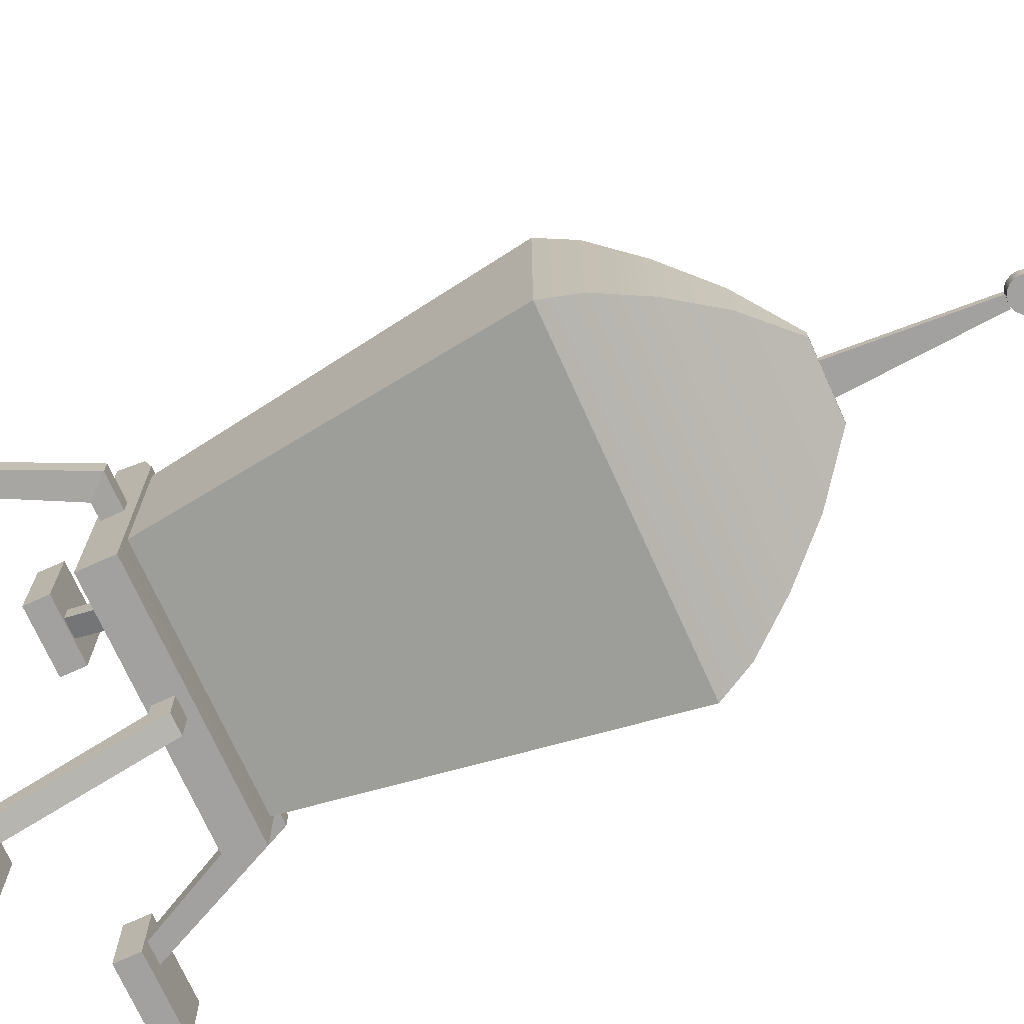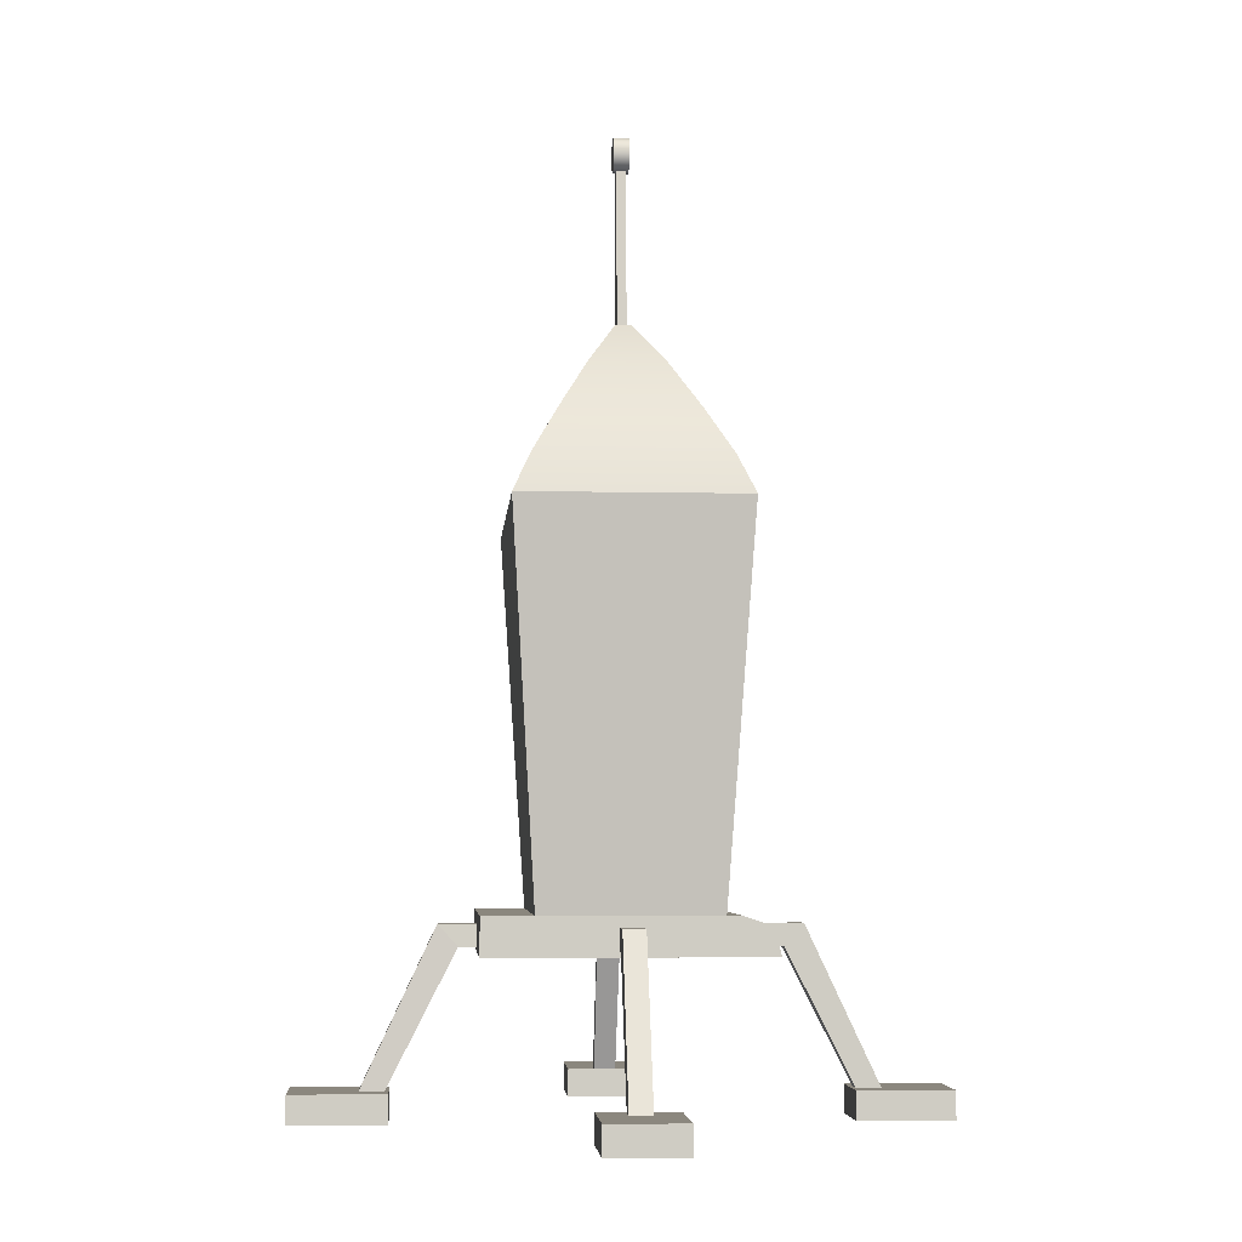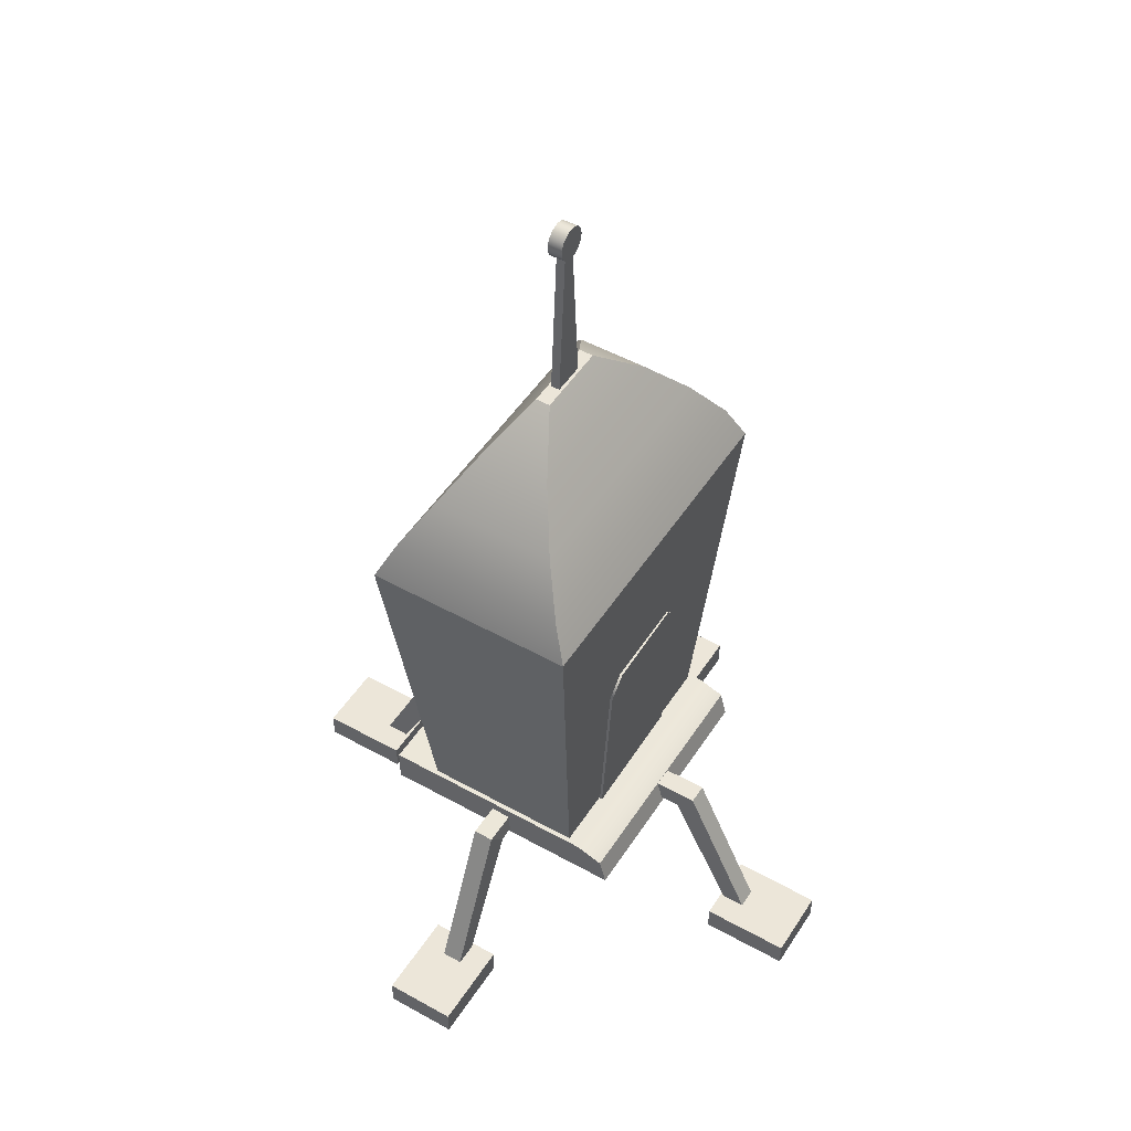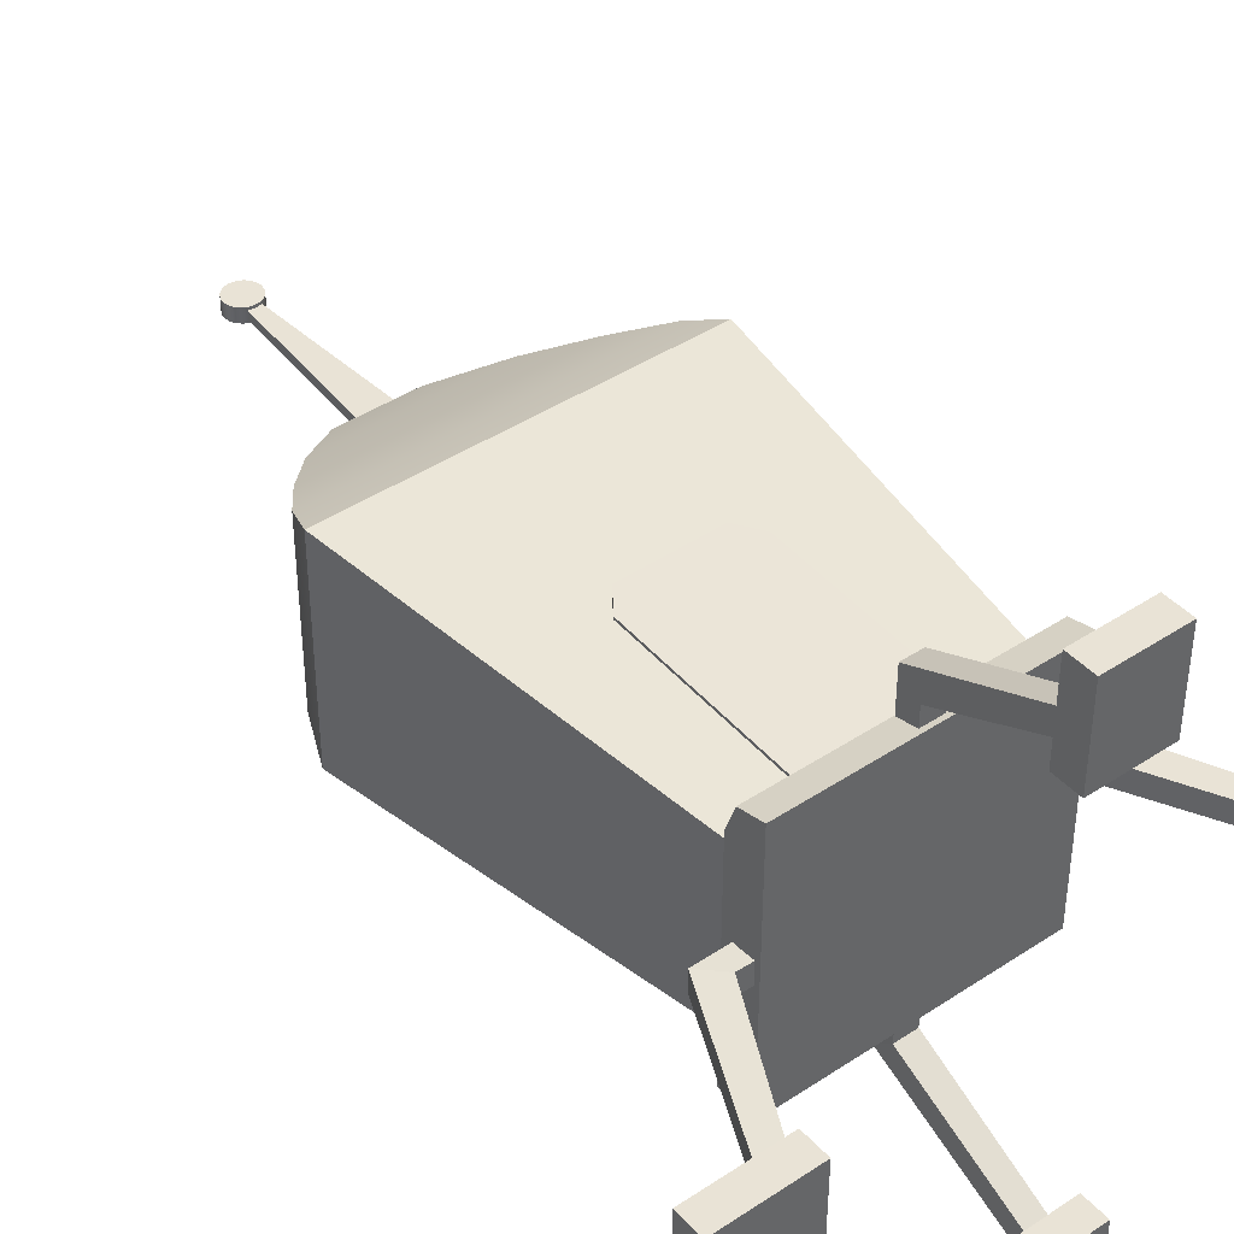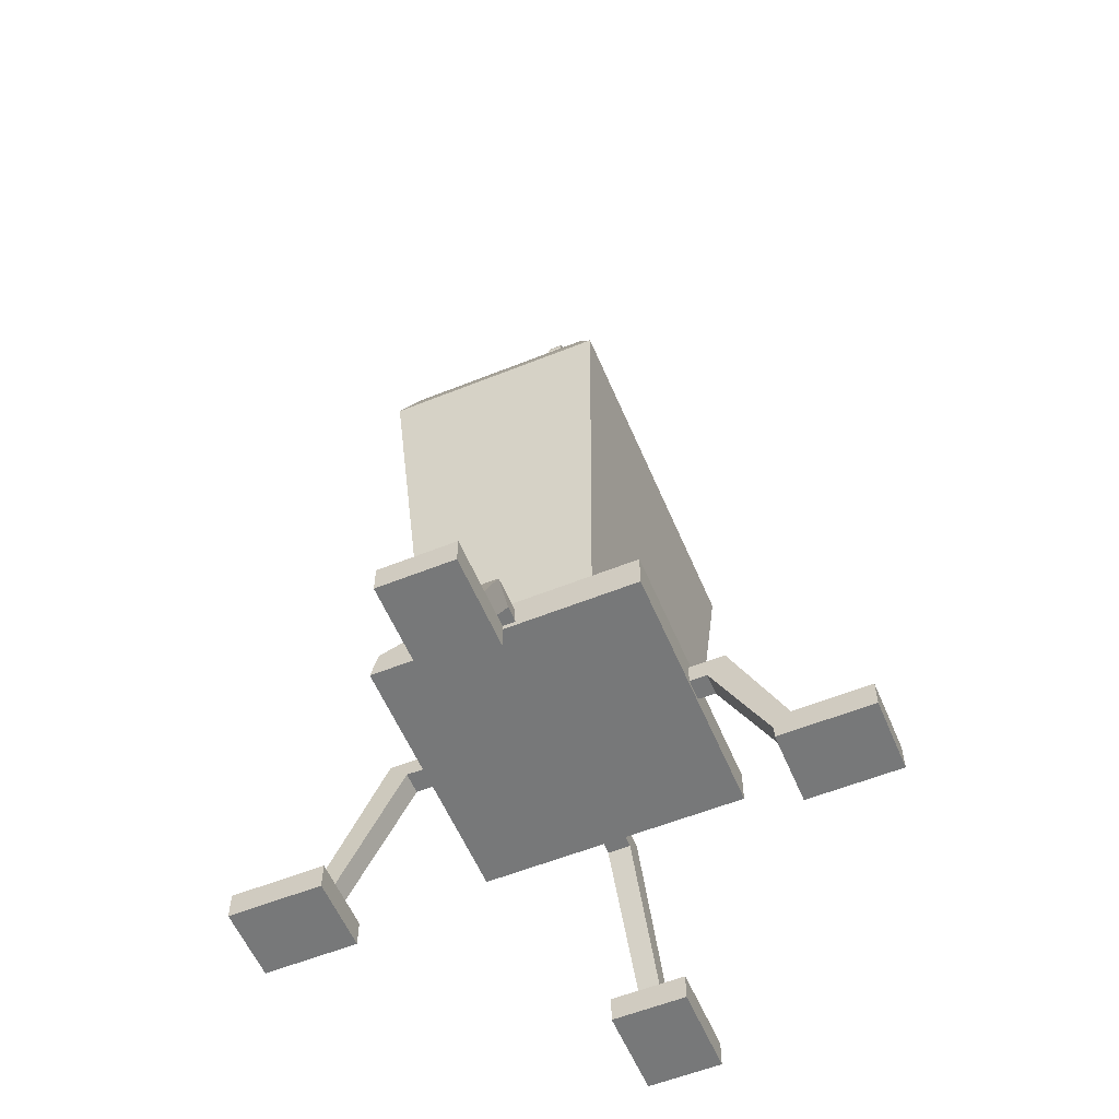
<metadata>
{"format":"obj","ext":"obj","renderer":"f3d","projection":"perspective","resolution":1024,"background":"white","views":[{"elev":-72.3,"azim":114.3,"up":"+Z"},{"elev":-4.9,"azim":-94.2,"up":"+Y"},{"elev":49.5,"azim":-58.4,"up":"+Y"},{"elev":42.2,"azim":-38.4,"up":"+Z"},{"elev":-57.4,"azim":112.7,"up":"+Y"}]}
</metadata>
<code>
g default
v -0.6371 0.8303 -0.4247
v 0.6339 0.8303 -0.4247
v 0.6339 0.8303 0.4226
v -0.6371 0.8303 0.4226
v -0.3186 0.8547 0.4242
v -0.2315 0.8547 0.4242
v -0.2315 0.8548 0.4228
v -0.3186 0.8548 0.4228
v -0.9118 2.865 0.5497
v -0.9118 2.865 -0.5518
v -0.2315 2.002 0.4884
v -0.3186 1.903 0.4827
v 0.2342 0.8547 0.4242
v 0.2342 0.8548 0.4228
v 0.9086 2.865 -0.5518
v -0.3186 1.903 0.4896
v 0.3154 1.903 0.4827
v 0.2342 2.002 0.4884
v 0.3154 0.8547 0.4242
v 0.3154 0.8548 0.4228
v -0.8372 3.054 0.4639
v -0.8372 3.054 -0.4659
v 0.3154 1.903 0.4896
v -0.2315 2.001 0.4958
v -0.6754 3.293 0.33
v -0.6754 3.293 -0.332
v 0.834 3.054 -0.4659
v 0.2342 2.001 0.4958
v 0.9086 2.865 0.5497
v 0.6722 3.293 -0.332
v -0.4651 3.539 0.1863
v -0.4651 3.539 -0.1883
v 0.4619 3.539 -0.1883
v -0.2001 3.766 0.03765
v -0.2001 3.766 -0.03971
v 0.834 3.054 0.4639
v 0.1969 3.766 -0.03971
v 0.6722 3.293 0.33
v 0.4619 3.539 0.1863
v 0.1969 3.766 0.03765
v -0.2359 0.8437 0.2748
v -0.3246 0.8437 0.2748
v -0.2359 2.013 0.3417
v -0.3246 1.912 0.3359
v 0.2387 0.8437 0.2748
v 0.3215 1.912 0.3359
v 0.2387 2.013 0.3417
v 0.3215 0.8437 0.2748
v 0.007041 1.449 0.3176
g Cuerpo Nave
f 5 6 7 8
f 1 4 9 10
f 6 13 14 7
f 10 15 2 1
f 16 5 8 12
f 13 19 20 14
f 21 22 10 9
f 19 23 17 20
f 24 16 12 11
f 25 26 22 21
f 22 27 15 10
f 28 24 11 18
f 3 2 15 29
f 23 28 18 17
f 26 30 27 22
f 31 32 26 25
f 32 33 30 26
f 34 35 32 31
f 9 29 36 21
f 35 37 33 32
f 21 36 38 25
f 25 38 39 31
f 31 39 40 34
f 34 40 37 35
f 29 15 27 36
f 36 27 30 38
f 39 33 37 40
f 38 30 33 39
f 4 3 5
f 5 3 6
f 6 3 13
f 13 3 19
f 29 23 3
f 23 19 3
f 23 29 28
f 29 9 28
f 28 9 24
f 4 5 9
f 24 9 16
f 5 16 9
f 8 7 41 42
f 11 12 44 43
f 7 14 45 41
f 12 8 42 44
f 17 18 47 46
f 14 20 48 45
f 20 17 46 48
f 18 11 43 47
f 42 41 49
f 43 44 49
f 41 45 49
f 44 42 49
f 46 47 49
f 45 48 49
f 48 46 49
f 47 43 49
f 2 3 4 1
g default
v -0.0896 3.733 0.02221
v 0.08644 3.733 0.02221
v -0.0347 4.554 0.02221
v 0.03154 4.554 0.02221
v -0.0347 4.554 -0.02426
v 0.03154 4.554 -0.02426
v -0.0896 3.733 -0.02426
v 0.08644 3.733 -0.02426
v 0.08036 4.664 -0.039
v 0.06812 4.688 -0.039
v 0.04906 4.707 -0.039
v 0.02504 4.719 -0.039
v -0.001581 4.724 -0.039
v -0.0282 4.719 -0.039
v -0.05222 4.707 -0.039
v -0.07128 4.688 -0.039
v -0.08352 4.664 -0.039
v -0.08774 4.638 -0.039
v -0.08352 4.611 -0.039
v -0.07128 4.587 -0.039
v -0.05222 4.568 -0.039
v -0.0282 4.556 -0.039
v -0.001581 4.551 -0.039
v 0.02504 4.556 -0.039
v 0.04906 4.568 -0.039
v 0.06812 4.587 -0.039
v 0.08036 4.611 -0.039
v 0.08457 4.638 -0.039
v 0.08036 4.664 0.03694
v 0.06812 4.688 0.03694
v 0.04906 4.707 0.03694
v 0.02504 4.719 0.03694
v -0.001581 4.724 0.03694
v -0.0282 4.719 0.03694
v -0.05222 4.707 0.03694
v -0.07128 4.688 0.03694
v -0.08352 4.664 0.03694
v -0.08774 4.638 0.03694
v -0.08352 4.611 0.03694
v -0.07128 4.587 0.03694
v -0.05222 4.568 0.03694
v -0.0282 4.556 0.03694
v -0.001581 4.551 0.03694
v 0.02504 4.556 0.03694
v 0.04906 4.568 0.03694
v 0.06812 4.587 0.03694
v 0.08036 4.611 0.03694
v 0.08457 4.638 0.03694
v -0.001581 4.638 -0.039
v -0.001581 4.638 0.03694
g Nave Antena
f 50 51 53 52
f 54 55 57 56
f 51 57 55 53
f 56 50 52 54
f 58 59 79 78
f 59 60 80 79
f 60 61 81 80
f 61 62 82 81
f 62 63 83 82
f 63 64 84 83
f 64 65 85 84
f 65 66 86 85
f 66 67 87 86
f 67 68 88 87
f 68 69 89 88
f 69 70 90 89
f 70 71 91 90
f 71 72 92 91
f 72 73 93 92
f 73 74 94 93
f 74 75 95 94
f 75 76 96 95
f 76 77 97 96
f 77 58 78 97
f 59 58 98
f 60 59 98
f 61 60 98
f 62 61 98
f 63 62 98
f 64 63 98
f 65 64 98
f 66 65 98
f 67 66 98
f 68 67 98
f 69 68 98
f 70 69 98
f 71 70 98
f 72 71 98
f 73 72 98
f 74 73 98
f 75 74 98
f 76 75 98
f 77 76 98
f 58 77 98
f 78 79 99
f 79 80 99
f 80 81 99
f 81 82 99
f 82 83 99
f 83 84 99
f 84 85 99
f 85 86 99
f 86 87 99
f 87 88 99
f 88 89 99
f 89 90 99
f 90 91 99
f 91 92 99
f 92 93 99
f 93 94 99
f 94 95 99
f 95 96 99
f 96 97 99
f 97 78 99
g default
v -0.3395 0.8304 0.4422
v 0.3294 0.8413 0.435
v -0.3396 0.8314 0.4288
v 0.3293 0.8423 0.4215
v -0.2607 2.059 0.5127
v -0.2609 2.06 0.4992
v -0.2477 0.8329 0.4278
v -0.2476 0.8319 0.4412
v 0.2306 2.067 0.5073
v 0.2304 2.068 0.4939
v 0.2436 0.8409 0.4224
v 0.2437 0.8399 0.4359
v 0.3176 1.95 0.5002
v 0.2319 1.949 0.5011
v -0.2594 1.941 0.5065
v -0.3513 1.94 0.5075
v -0.3515 1.941 0.494
v 0.3174 1.951 0.4867
v 0.2317 1.95 0.4877
v -0.2596 1.942 0.493
g Nave Puerta
f 100 107 114 115
f 102 106 107 100
f 101 103 117 112
f 102 100 115 116
f 104 108 109 105
f 107 106 110 111
f 114 107 111 113
f 117 109 108 112
f 111 110 103 101
f 113 111 101 112
f 108 113 112
f 104 114 113 108
f 115 114 104
f 105 116 115 104
f 105 109 118 119
f 106 119 118 110
f 118 109 117
f 110 118 117 103
f 116 119 106 102
f 105 119 116
g default
v -0.1878 0.009987 1.093
v -0.1878 0.009987 1.564
v -0.1878 0.1506 1.093
v -0.1878 0.1506 1.564
v 0.1912 0.1506 1.093
v 0.1912 0.1506 1.564
v 0.1912 0.009987 1.093
v 0.1912 0.009987 1.564
v 0.0555 0.07318 -1.149
v 0.0555 0.1188 -1.247
v 0.0555 0.82 -0.7704
v 0.0555 0.9276 -0.8673
v -0.06046 0.82 -0.7704
v -0.0521 0.9274 -0.8678
v -0.0521 0.07318 -1.149
v -0.0521 0.1188 -1.247
v 0.0555 0.07318 -1.149
v 0.0555 0.1188 -1.247
v -0.0521 0.07318 -1.149
v -0.0521 0.1188 -1.247
v 0.0555 0.82 -0.7704
v 0.0555 0.82 -0.7704
v 0.0555 0.82 -0.7704
v 0.0555 0.9276 -0.8673
v 0.0555 0.9276 -0.8673
v 0.0555 0.9276 -0.8673
v -0.06046 0.82 -0.7704
v -0.06046 0.82 -0.7704
v -0.06046 0.82 -0.7704
v -0.0521 0.9274 -0.8678
v -0.0521 0.9274 -0.8678
v -0.0521 0.9274 -0.8678
v 0.0555 0.82 -0.7704
v 0.0555 0.9276 -0.8673
v 0.0555 0.9276 -0.4426
v 0.0555 0.82 -0.4426
v -0.0521 0.82 -0.4426
v -0.0521 0.9276 -0.4426
v -0.0521 0.9274 -0.8678
v -0.06046 0.82 -0.7704
v 0.0555 0.9276 -0.8673
v -0.0521 0.9274 -0.8678
v -0.0521 0.9276 -0.4426
v 0.0555 0.9276 -0.4426
v -0.06046 0.82 -0.7704
v 0.0555 0.82 -0.7704
v 0.0555 0.82 -0.4426
v -0.0521 0.82 -0.4426
v 1.146 0.07318 0.05277
v 1.243 0.1188 0.05277
v 0.7673 0.82 0.05277
v 0.8642 0.9276 0.05277
v 0.7673 0.82 -0.06318
v 0.8647 0.9274 -0.05483
v 1.146 0.07318 -0.05483
v 1.243 0.1188 -0.05483
v 1.146 0.07318 0.05277
v 1.243 0.1188 0.05277
v 1.146 0.07318 -0.05483
v 1.243 0.1188 -0.05483
v 0.7673 0.82 0.05277
v 0.7673 0.82 0.05277
v 0.7673 0.82 0.05277
v 0.8642 0.9276 0.05277
v 0.8642 0.9276 0.05277
v 0.8642 0.9276 0.05277
v 0.7673 0.82 -0.06318
v 0.7673 0.82 -0.06318
v 0.7673 0.82 -0.06318
v 0.8647 0.9274 -0.05483
v 0.8647 0.9274 -0.05483
v 0.8647 0.9274 -0.05483
v 0.7673 0.82 0.05277
v 0.8642 0.9276 0.05277
v 0.4394 0.9276 0.05277
v 0.4394 0.82 0.05277
v 0.4394 0.82 -0.05483
v 0.4394 0.9276 -0.05483
v 0.8647 0.9274 -0.05483
v 0.7673 0.82 -0.06318
v 0.8642 0.9276 0.05277
v 0.8647 0.9274 -0.05483
v 0.4394 0.9276 -0.05483
v 0.4394 0.9276 0.05277
v 0.7673 0.82 -0.06318
v 0.7673 0.82 0.05277
v 0.4394 0.82 0.05277
v 0.4394 0.82 -0.05483
v 0.1912 0.009987 -1.09
v 0.1912 0.009987 -1.561
v 0.1912 0.1506 -1.09
v 0.1912 0.1506 -1.561
v -0.1878 0.1506 -1.09
v -0.1878 0.1506 -1.561
v -0.1878 0.009987 -1.09
v -0.1878 0.009987 -1.561
v -1.082 0.009987 -0.1908
v -1.553 0.009987 -0.1908
v -1.082 0.1506 -0.1908
v -1.553 0.1506 -0.1908
v -1.082 0.1506 0.1882
v -1.553 0.1506 0.1882
v -1.082 0.009987 0.1882
v -1.553 0.009987 0.1882
v -0.0521 0.07318 1.152
v -0.0521 0.1188 1.25
v -0.0521 0.82 0.7734
v -0.0521 0.9276 0.8703
v 0.06385 0.82 0.7734
v 0.0555 0.9274 0.8709
v 0.0555 0.07318 1.152
v 0.0555 0.1188 1.25
v -0.0521 0.07318 1.152
v -0.0521 0.1188 1.25
v 0.0555 0.07318 1.152
v 0.0555 0.1188 1.25
v -0.0521 0.82 0.7734
v -0.0521 0.82 0.7734
v -0.0521 0.82 0.7734
v -0.0521 0.9276 0.8703
v -0.0521 0.9276 0.8703
v -0.0521 0.9276 0.8703
v 0.06385 0.82 0.7734
v 0.06385 0.82 0.7734
v 0.06385 0.82 0.7734
v 0.0555 0.9274 0.8709
v 0.0555 0.9274 0.8709
v 0.0555 0.9274 0.8709
v -0.0521 0.82 0.7734
v -0.0521 0.9276 0.8703
v -0.0521 0.9276 0.4456
v -0.0521 0.82 0.4456
v 0.0555 0.82 0.4456
v 0.0555 0.9276 0.4456
v 0.0555 0.9274 0.8709
v 0.06385 0.82 0.7734
v -0.0521 0.9276 0.8703
v 0.0555 0.9274 0.8709
v 0.0555 0.9276 0.4456
v -0.0521 0.9276 0.4456
v 0.06385 0.82 0.7734
v -0.0521 0.82 0.7734
v -0.0521 0.82 0.4456
v 0.0555 0.82 0.4456
v -1.141 0.07318 -0.05511
v -1.239 0.1188 -0.05511
v -0.7626 0.82 -0.05511
v -0.8595 0.9276 -0.05511
v -0.7626 0.82 0.06084
v -0.86 0.9274 0.05249
v -1.141 0.07318 0.05249
v -1.239 0.1188 0.05249
v -1.141 0.07318 -0.05511
v -1.239 0.1188 -0.05511
v -1.141 0.07318 0.05249
v -1.239 0.1188 0.05249
v -0.7626 0.82 -0.05511
v -0.7626 0.82 -0.05511
v -0.7626 0.82 -0.05511
v -0.8595 0.9276 -0.05511
v -0.8595 0.9276 -0.05511
v -0.8595 0.9276 -0.05511
v -0.7626 0.82 0.06084
v -0.7626 0.82 0.06084
v -0.7626 0.82 0.06084
v -0.86 0.9274 0.05249
v -0.86 0.9274 0.05249
v -0.86 0.9274 0.05249
v -0.7626 0.82 -0.05511
v -0.8595 0.9276 -0.05511
v -0.4348 0.9276 -0.05511
v -0.4348 0.82 -0.05511
v -0.4348 0.82 0.05249
v -0.4348 0.9276 0.05249
v -0.86 0.9274 0.05249
v -0.7626 0.82 0.06084
v -0.8595 0.9276 -0.05511
v -0.86 0.9274 0.05249
v -0.4348 0.9276 0.05249
v -0.4348 0.9276 -0.05511
v -0.7626 0.82 0.06084
v -0.7626 0.82 -0.05511
v -0.4348 0.82 -0.05511
v -0.4348 0.82 0.05249
v 1.087 0.009987 0.1884
v 1.558 0.009987 0.1884
v 1.087 0.1506 0.1884
v 1.558 0.1506 0.1884
v 1.087 0.1506 -0.1905
v 1.558 0.1506 -0.1905
v 1.087 0.009987 -0.1905
v 1.558 0.009987 -0.1905
g Nave Patas
f 120 121 123 122
f 122 123 125 124
f 124 125 127 126
f 126 127 121 120
f 121 127 125 123
f 126 120 122 124
f 128 129 145 142
f 148 150 135 134
f 134 135 129 128
f 129 135 151 144
f 134 128 141 147
f 152 153 154 155
f 156 157 158 159
f 160 161 162 163
f 164 165 166 167
f 136 137 131 140
f 146 133 139 138
f 138 139 137 136
f 137 139 149 143
f 138 136 130 132
f 168 169 185 182
f 188 190 175 174
f 174 175 169 168
f 169 175 191 184
f 174 168 181 187
f 192 193 194 195
f 196 197 198 199
f 200 201 202 203
f 204 205 206 207
f 176 177 171 180
f 186 173 179 178
f 178 179 177 176
f 177 179 189 183
f 178 176 170 172
f 208 209 211 210
f 210 211 213 212
f 212 213 215 214
f 214 215 209 208
f 209 215 213 211
f 214 208 210 212
f 216 217 219 218
f 218 219 221 220
f 220 221 223 222
f 222 223 217 216
f 217 223 221 219
f 222 216 218 220
f 224 225 241 238
f 244 246 231 230
f 230 231 225 224
f 225 231 247 240
f 230 224 237 243
f 248 249 250 251
f 252 253 254 255
f 256 257 258 259
f 260 261 262 263
f 232 233 227 236
f 242 229 235 234
f 234 235 233 232
f 233 235 245 239
f 234 232 226 228
f 264 265 281 278
f 284 286 271 270
f 270 271 265 264
f 265 271 287 280
f 270 264 277 283
f 288 289 290 291
f 292 293 294 295
f 296 297 298 299
f 300 301 302 303
f 272 273 267 276
f 282 269 275 274
f 274 275 273 272
f 273 275 285 279
f 274 272 266 268
f 304 305 307 306
f 306 307 309 308
f 308 309 311 310
f 310 311 305 304
f 305 311 309 307
f 310 304 306 308
g default
v -0.682 0.7938 0.6794
v 0.6789 0.7938 0.6794
v -0.682 0.9311 0.6438
v 0.6789 0.9311 0.6438
v -0.682 0.9818 -0.6815
v 0.6789 0.9818 -0.6815
v -0.682 0.7938 -0.6815
v 0.6789 0.7938 -0.6815
v 0.6789 0.9818 0.4992
v -0.682 0.9818 0.4992
v -0.682 0.7938 0.4992
v 0.6789 0.7938 0.4992
g Nave Borde
f 312 313 315 314
f 314 315 320 321
f 316 317 319 318
f 322 323 313 312
f 313 323 320 315
f 322 312 314 321
f 321 320 317 316
f 318 322 321 316
f 318 319 323 322
f 320 323 319 317

</code>
